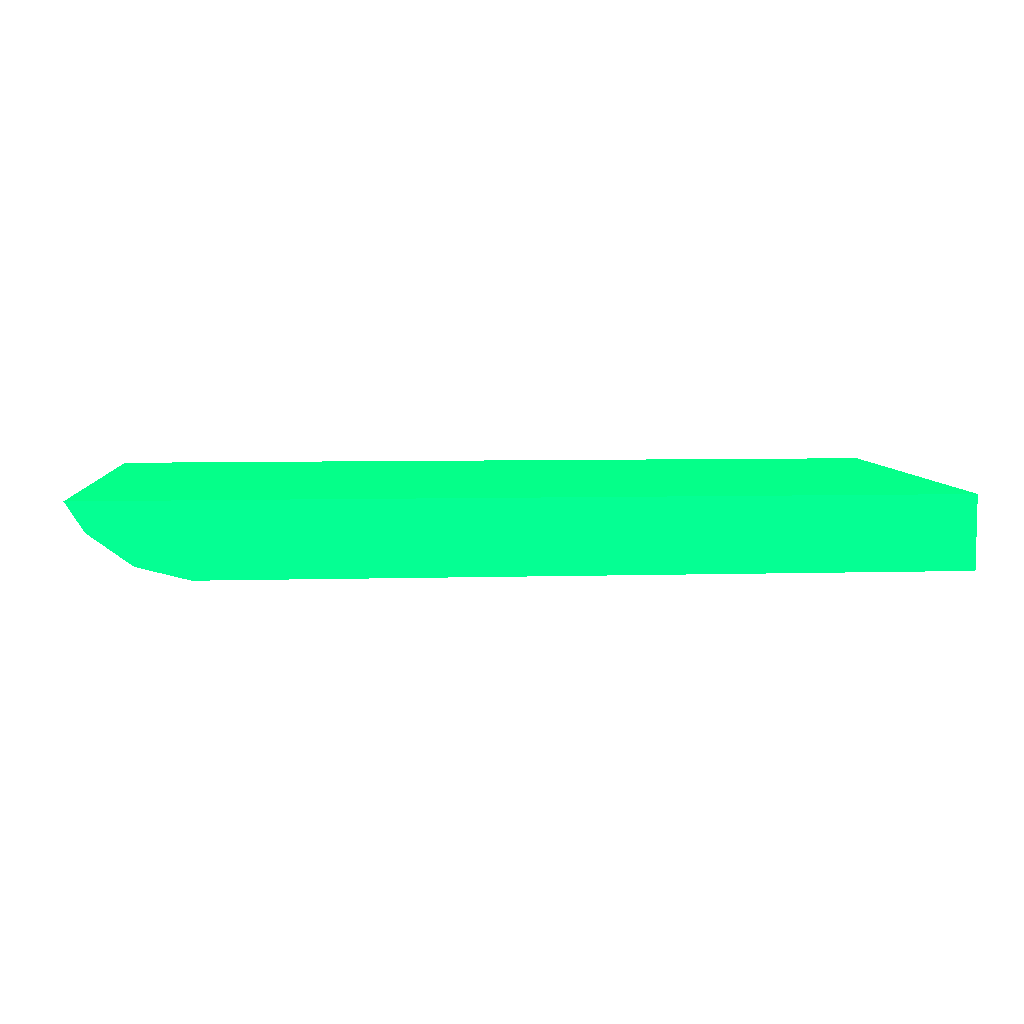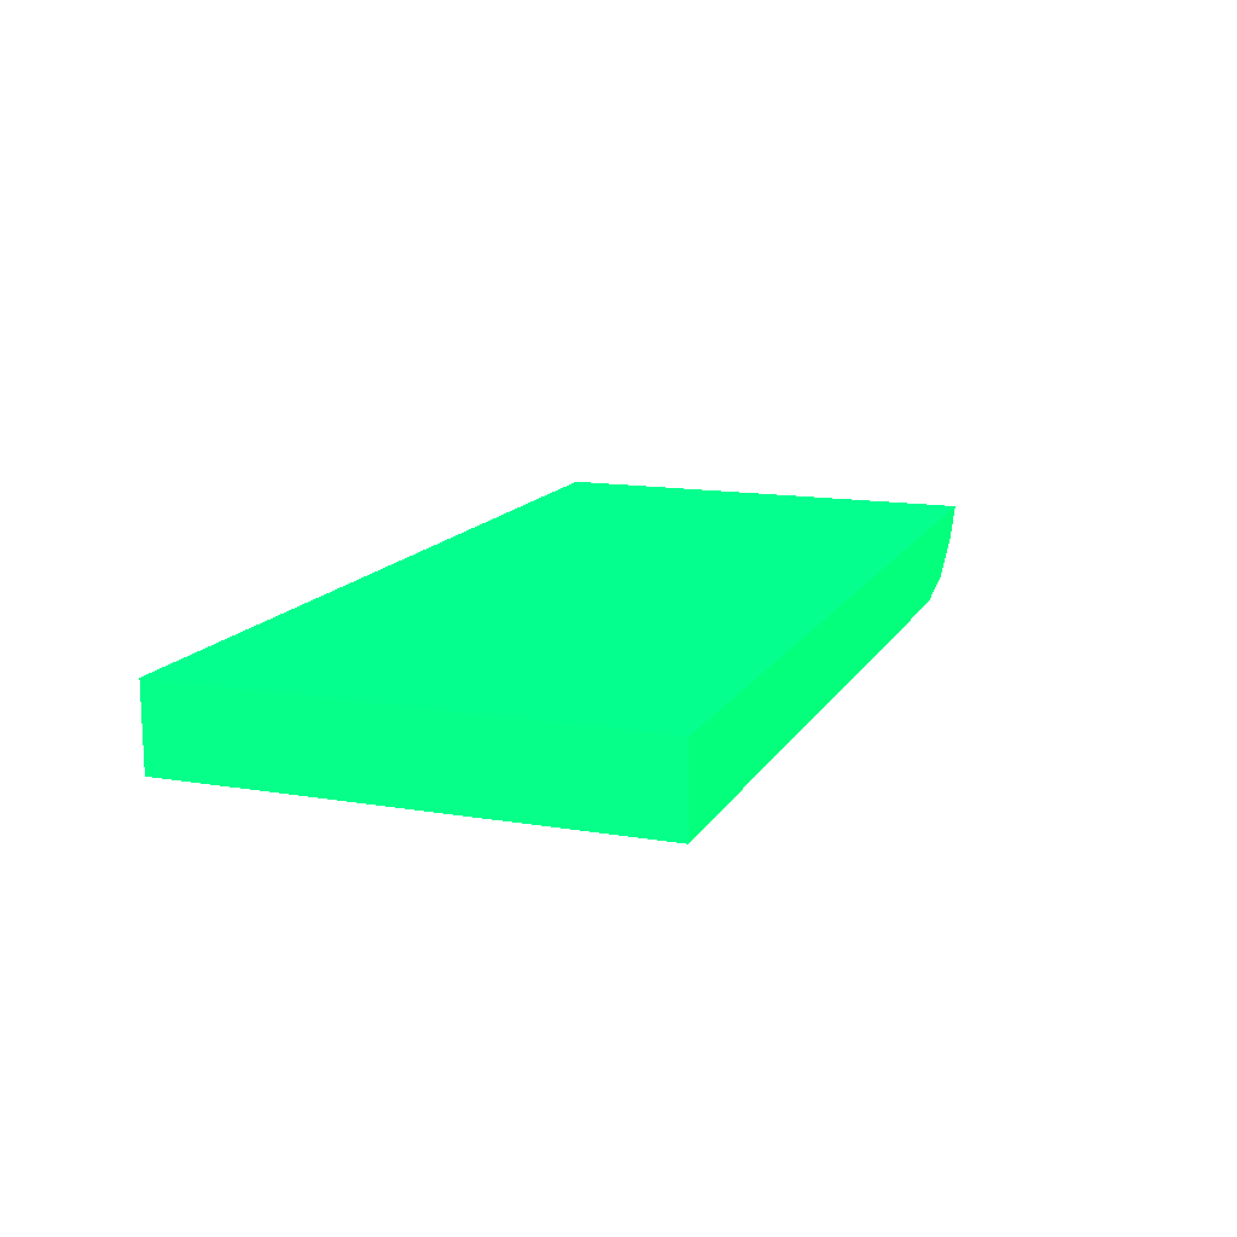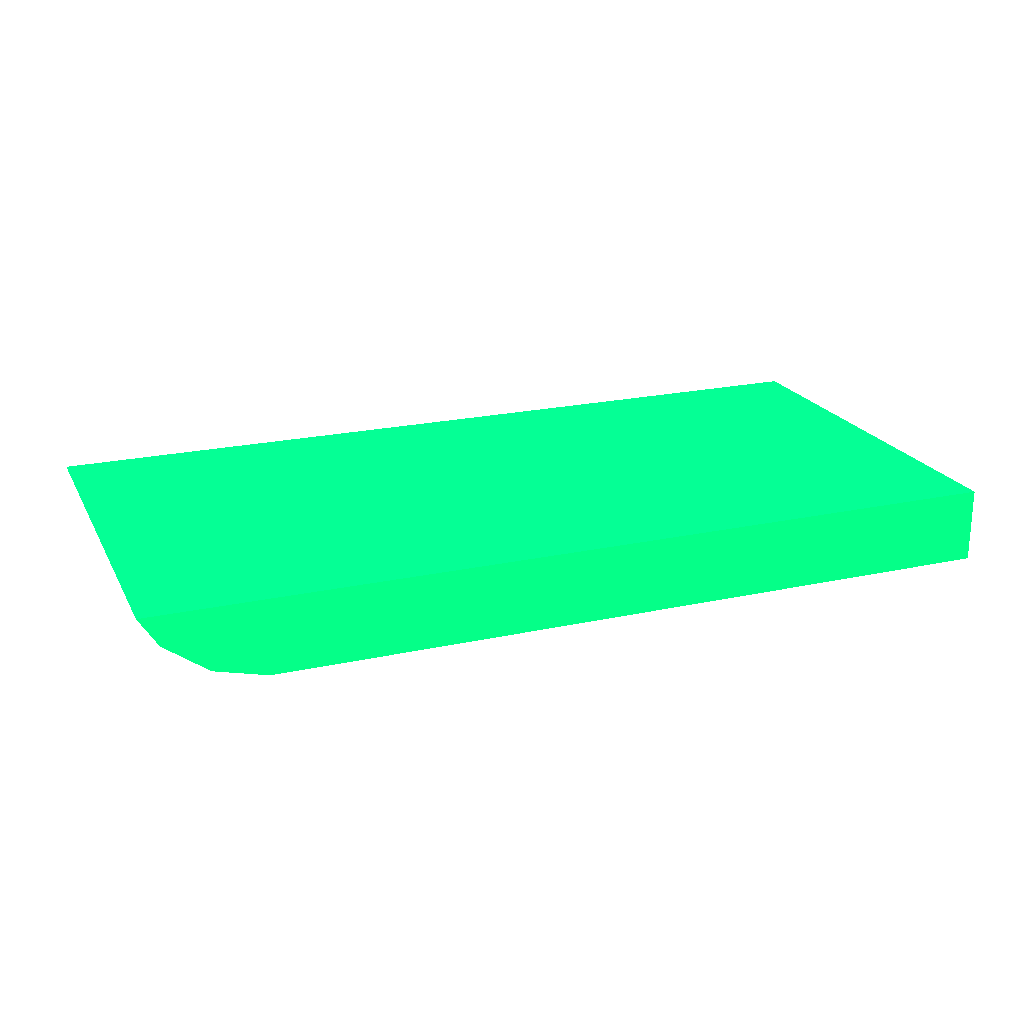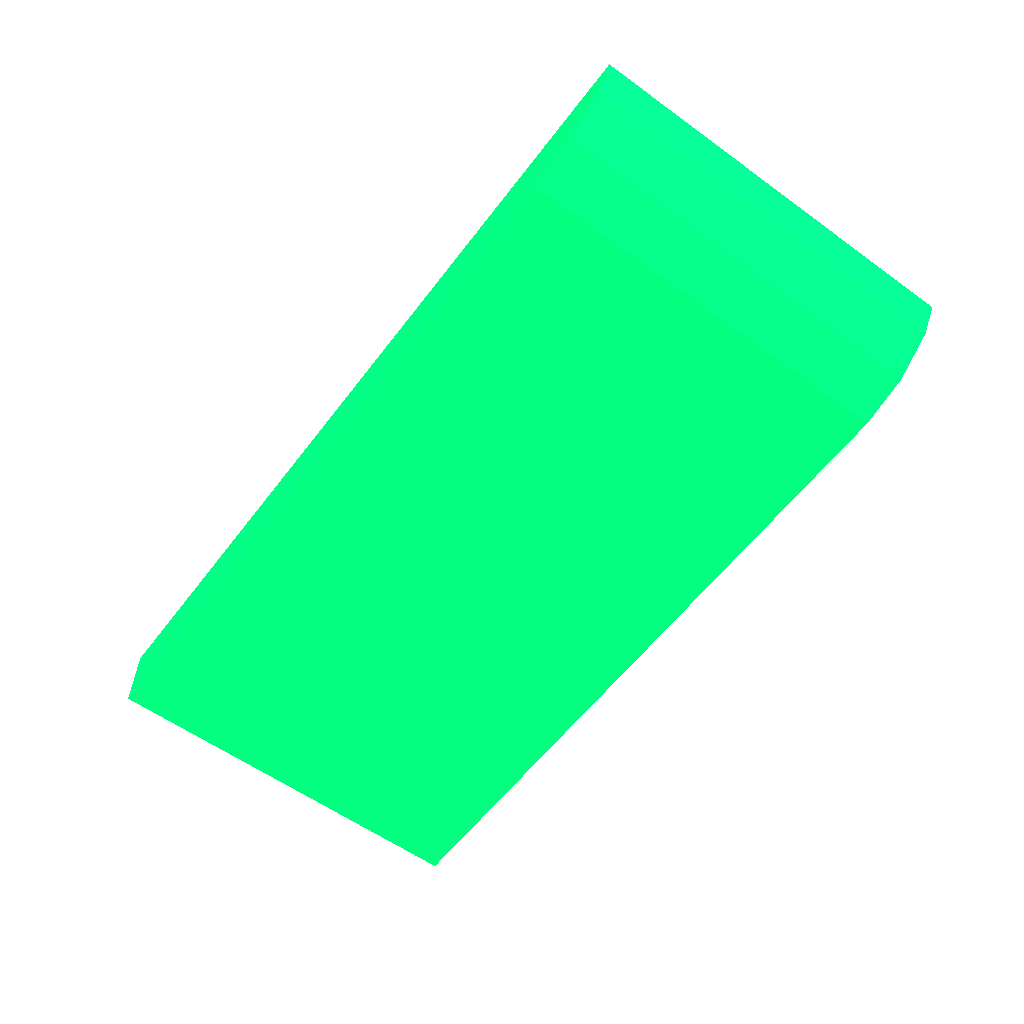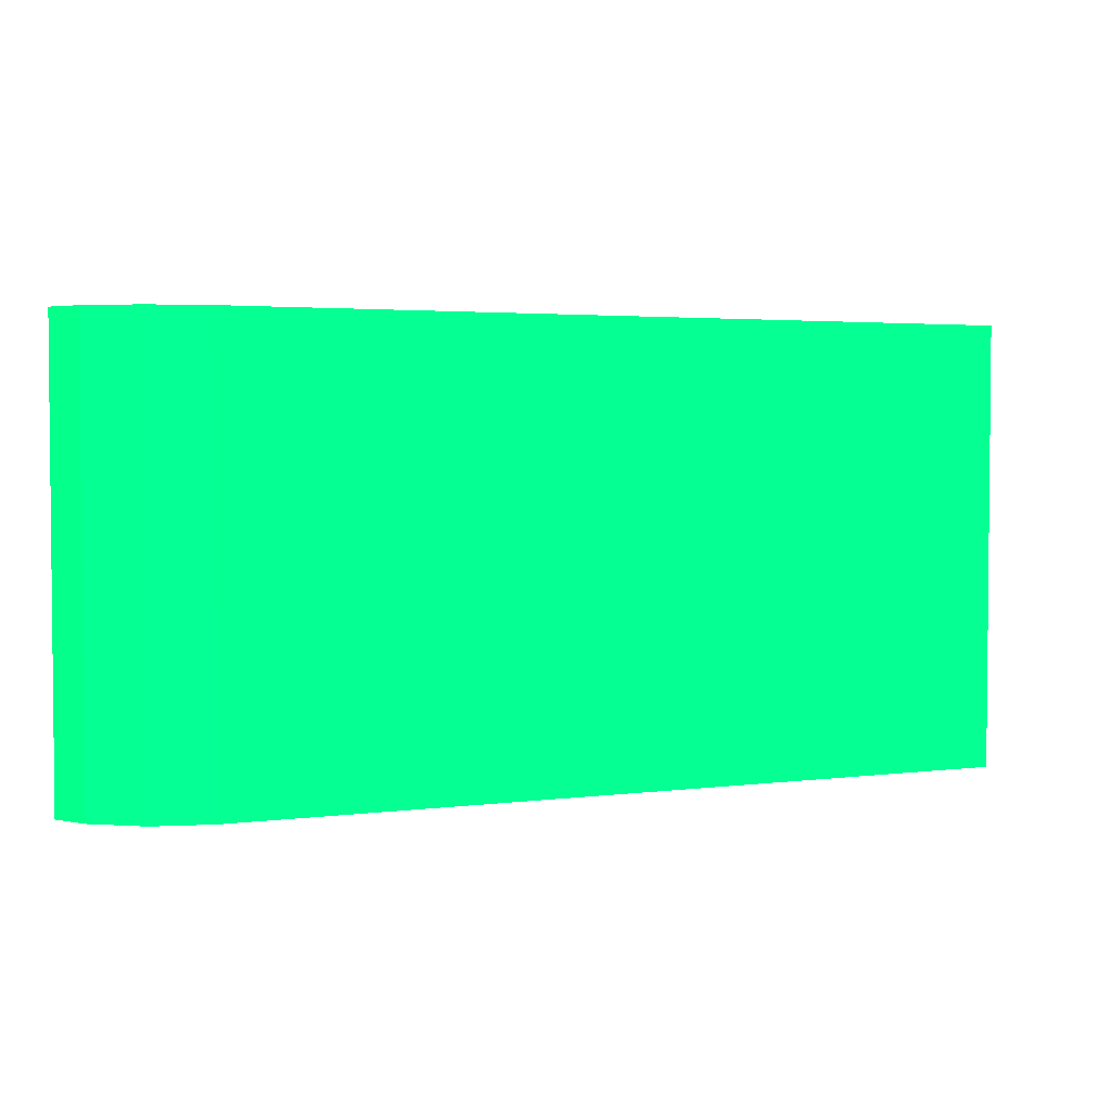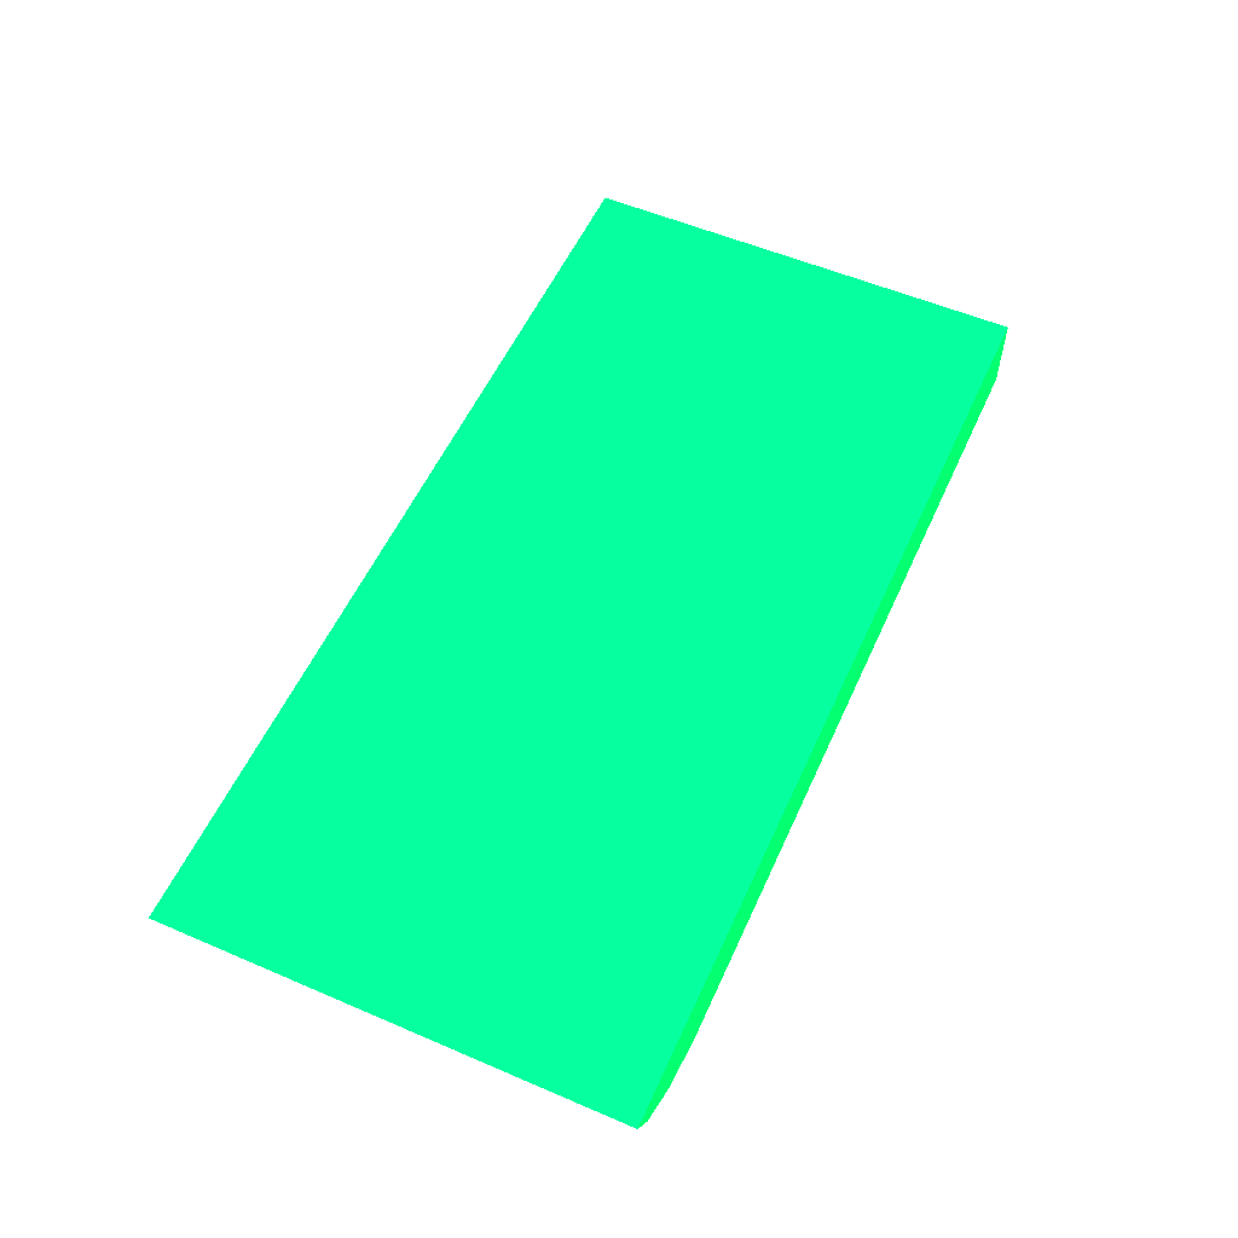
<metadata>
{"format":"obj","ext":"obj","renderer":"f3d","projection":"perspective","resolution":1024,"background":"white","views":[{"elev":6.5,"azim":-4.8,"up":"+Y"},{"elev":13.7,"azim":110.3,"up":"+Y"},{"elev":21.3,"azim":-21.4,"up":"+Y"},{"elev":-58.1,"azim":-126.8,"up":"+Y"},{"elev":3.1,"azim":-23.9,"up":"+Z"},{"elev":55.8,"azim":-65.8,"up":"+Y"}]}
</metadata>
<code>
v -2.858 -6.248 -2.514 0.01176 0.9882 0.3373
v -2.783 -6.366 -2.514 0.01176 0.9882 0.3373
v -2.858 -6.248 -0.8336 0.01176 0.9882 0.3373
v -2.264 -6.248 -2.514 0.01176 0.9882 0.3373
v -2.783 -6.366 -0.8336 0.01176 0.9882 0.3373
v -2.607 -6.495 -2.514 0.01176 0.9882 0.3373
v -2.264 -6.248 -0.8336 0.01176 0.9882 0.3373
v 0.6131 -6.25 -2.514 0.01176 0.9882 0.3373
v -2.607 -6.495 -0.8336 0.01176 0.9882 0.3373
v -2.395 -6.55 -2.514 0.01176 0.9882 0.3373
v 0.6131 -6.25 -0.8336 0.01176 0.9882 0.3373
v 0.6131 -6.55 -2.514 0.01176 0.9882 0.3373
v -2.395 -6.55 -0.8336 0.01176 0.9882 0.3373
v 0.6131 -6.55 -0.8336 0.01176 0.9882 0.3373
f 1 2 5
f 1 5 3
f 1 3 7
f 1 7 4
f 1 4 8
f 1 8 12
f 1 12 10
f 1 10 6
f 1 6 2
f 2 6 9
f 2 9 5
f 3 5 9
f 3 9 13
f 3 13 14
f 3 14 11
f 3 11 7
f 4 7 11
f 4 11 8
f 6 10 13
f 6 13 9
f 8 11 14
f 8 14 12
f 10 12 14
f 10 14 13

</code>
